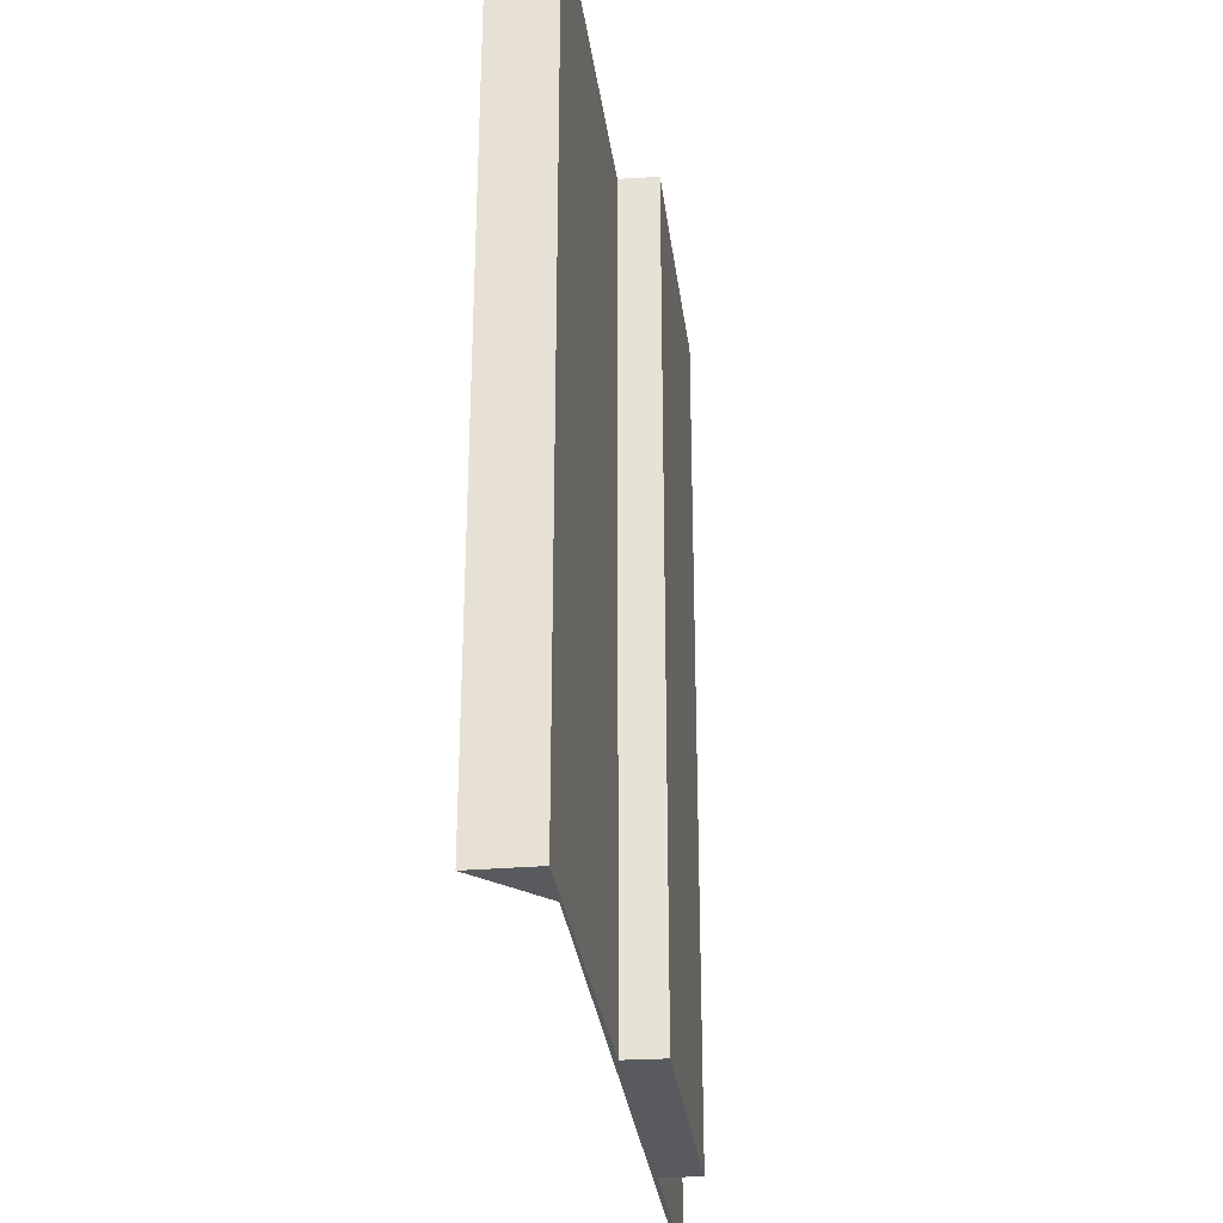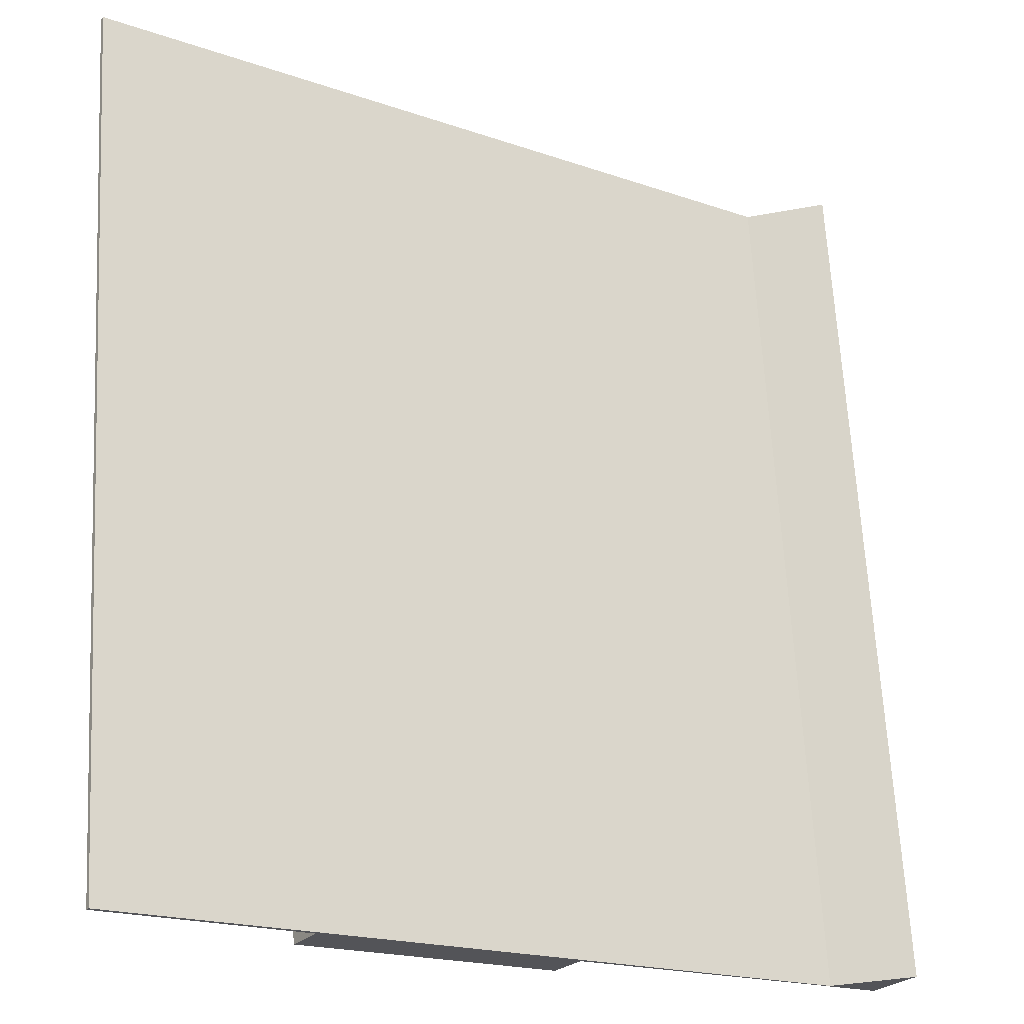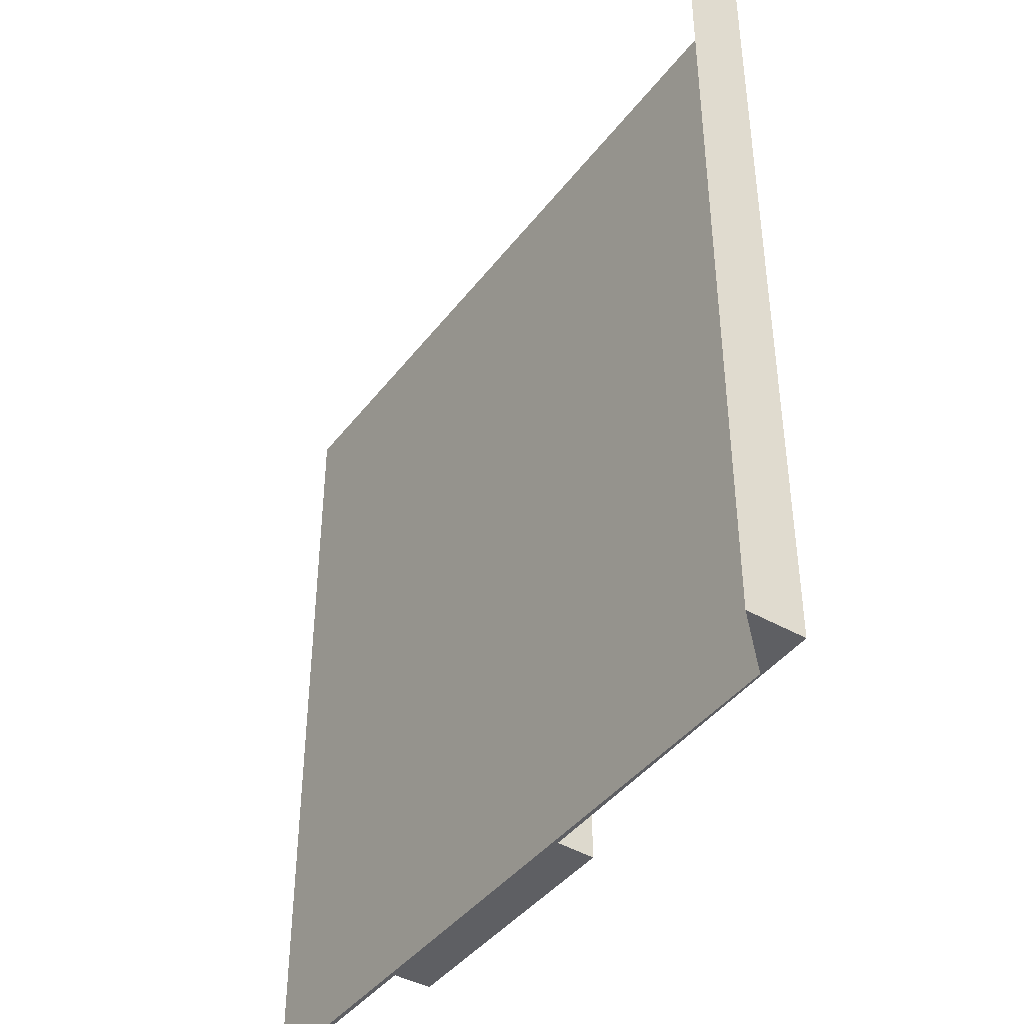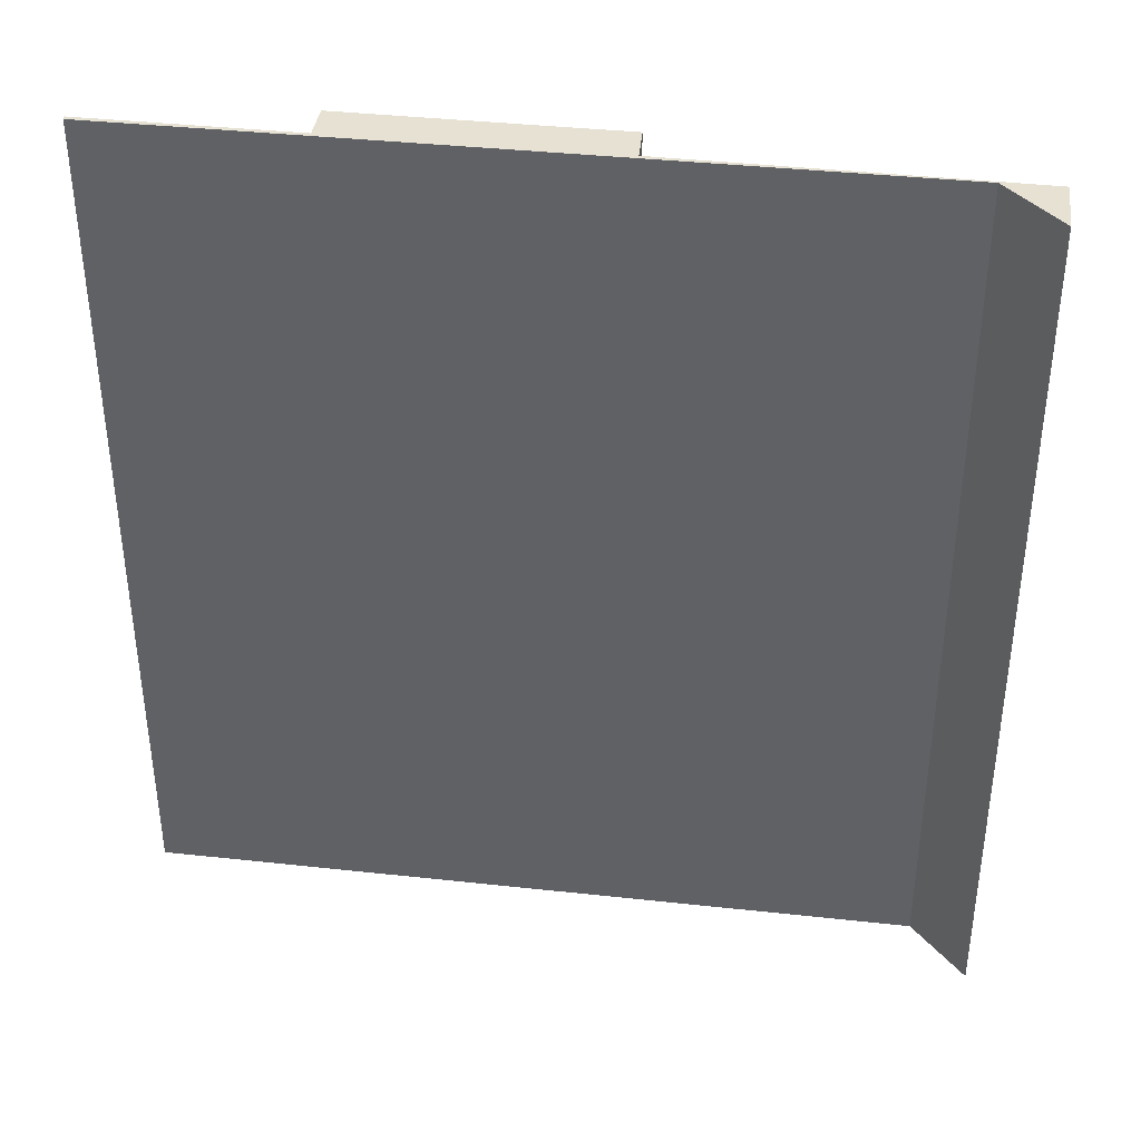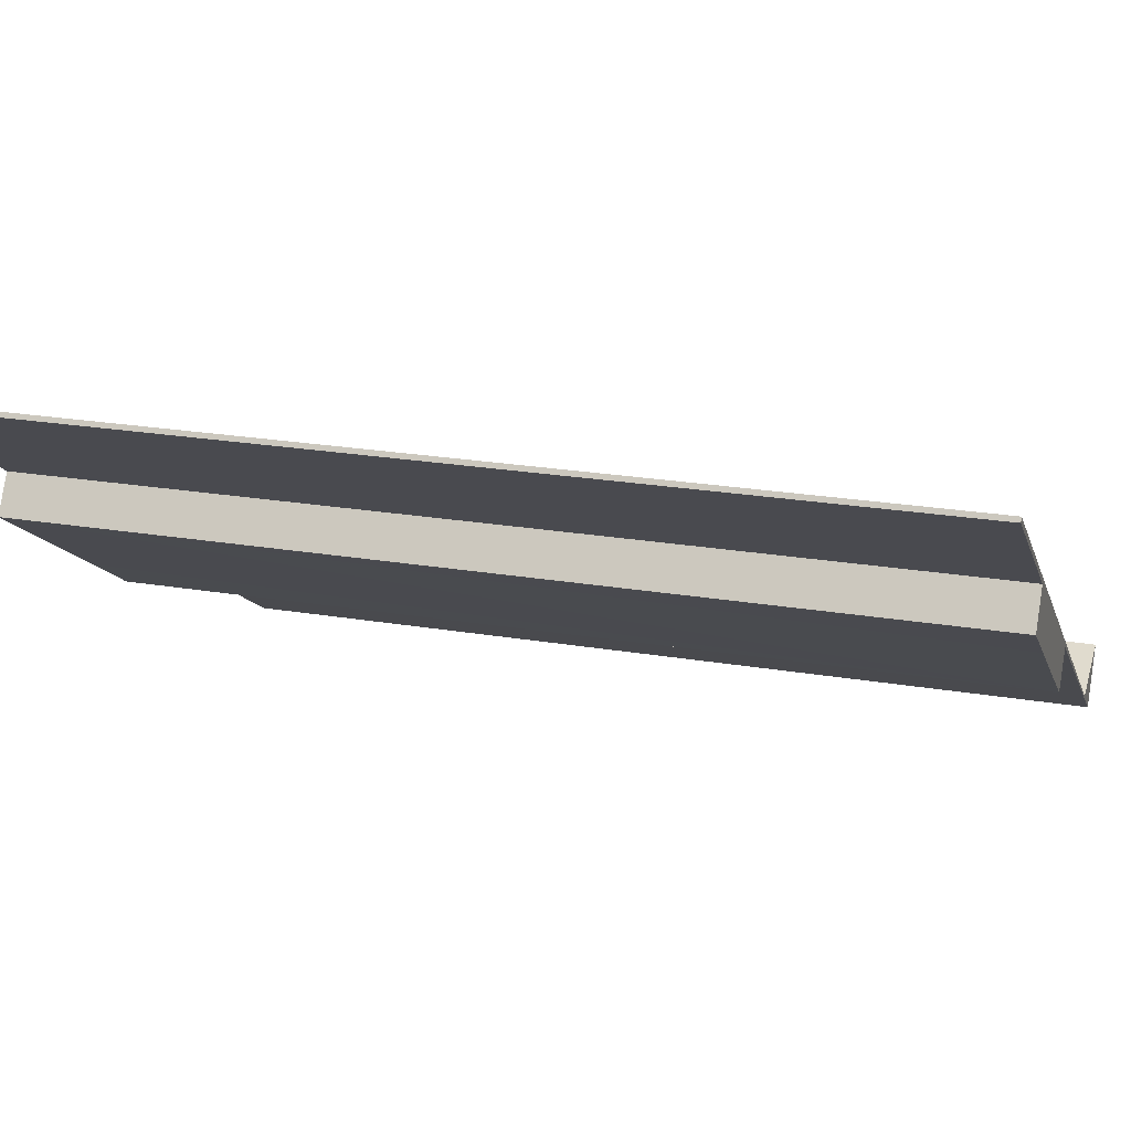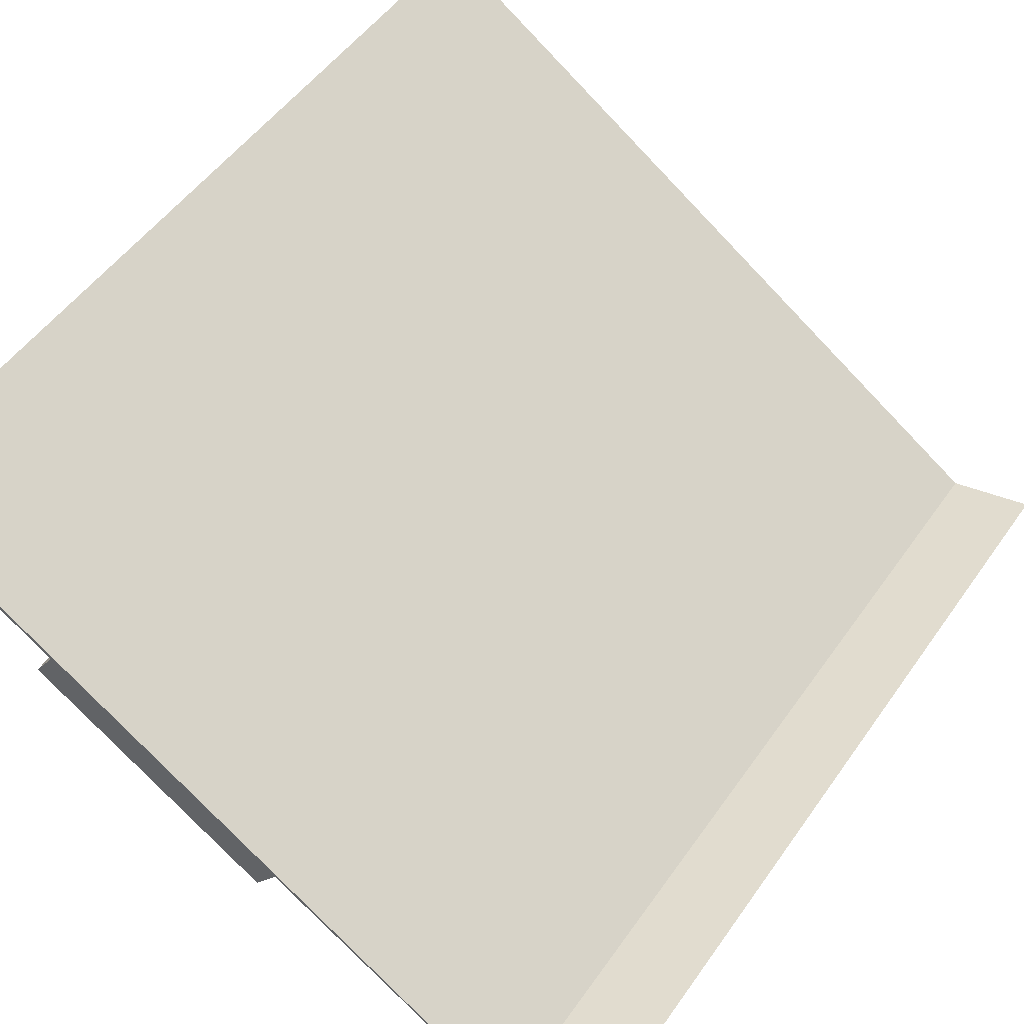
<metadata>
{"format":"obj","ext":"obj","renderer":"f3d","projection":"perspective","resolution":1024,"background":"white","views":[{"elev":-30.6,"azim":130.4,"up":"+Y"},{"elev":66.1,"azim":-3.1,"up":"+Z"},{"elev":-42.0,"azim":89.1,"up":"+Y"},{"elev":38.6,"azim":41.1,"up":"+Y"},{"elev":22.3,"azim":-73.5,"up":"+Z"},{"elev":51.3,"azim":34.0,"up":"+Z"}]}
</metadata>
<code>
v  2.9 16.15 -2.785
v  3.306 16.15 -2.166
v  4.124 16.15 -3.584
v  13.09 16.15 -8.522
v  12.22 16.15 -7.915
v  13.74 16.15 -7.551
v  7.603 16.15 -4.981
v  1.279 16.15 -0.737
v  7.173 16.15 -5.585
v  5.952 16.15 -4.78
v  1.163 16.15 -0.762
v  0.047 16.15 0.071
v  0 16.15 9.889e-16
v  0 0 0
v  0.047 -4.348e-18 0.071
v  2.9 1.705e-16 -2.785
v  3.306 1.326e-16 -2.166
v  12.22 4.847e-16 -7.915
v  1.279 4.513e-17 -0.737
v  13.74 4.624e-16 -7.551
v  13.09 5.218e-16 -8.522
v  7.603 3.05e-16 -4.981
v  7.173 3.42e-16 -5.585
v  4.124 2.195e-16 -3.584
v  5.952 2.927e-16 -4.78
v  1.163 4.666e-17 -0.762
g defaultobject
f 1 2 3
f 4 5 6
f 5 4 7
f 5 7 8
f 8 7 2
f 2 7 9
f 2 9 10
f 2 10 3
f 8 2 11
f 8 11 12
f 12 11 13
f 14 12 13
f 12 14 15
f 16 2 1
f 2 16 17
f 15 8 12
f 8 15 5
f 5 15 18
f 18 15 19
f 18 6 5
f 6 18 20
f 20 4 6
f 4 20 21
f 22 9 7
f 9 22 23
f 21 7 4
f 7 21 22
f 23 10 9
f 10 23 3
f 3 23 1
f 1 23 24
f 1 24 16
f 24 23 25
f 11 14 13
f 14 11 2
f 14 2 26
f 26 2 17
f 21 18 22
f 18 21 20
f 22 18 19
f 22 19 17
f 22 17 23
f 23 17 25
f 25 17 24
f 24 17 16
f 17 19 26
f 26 19 15
f 26 15 14

</code>
